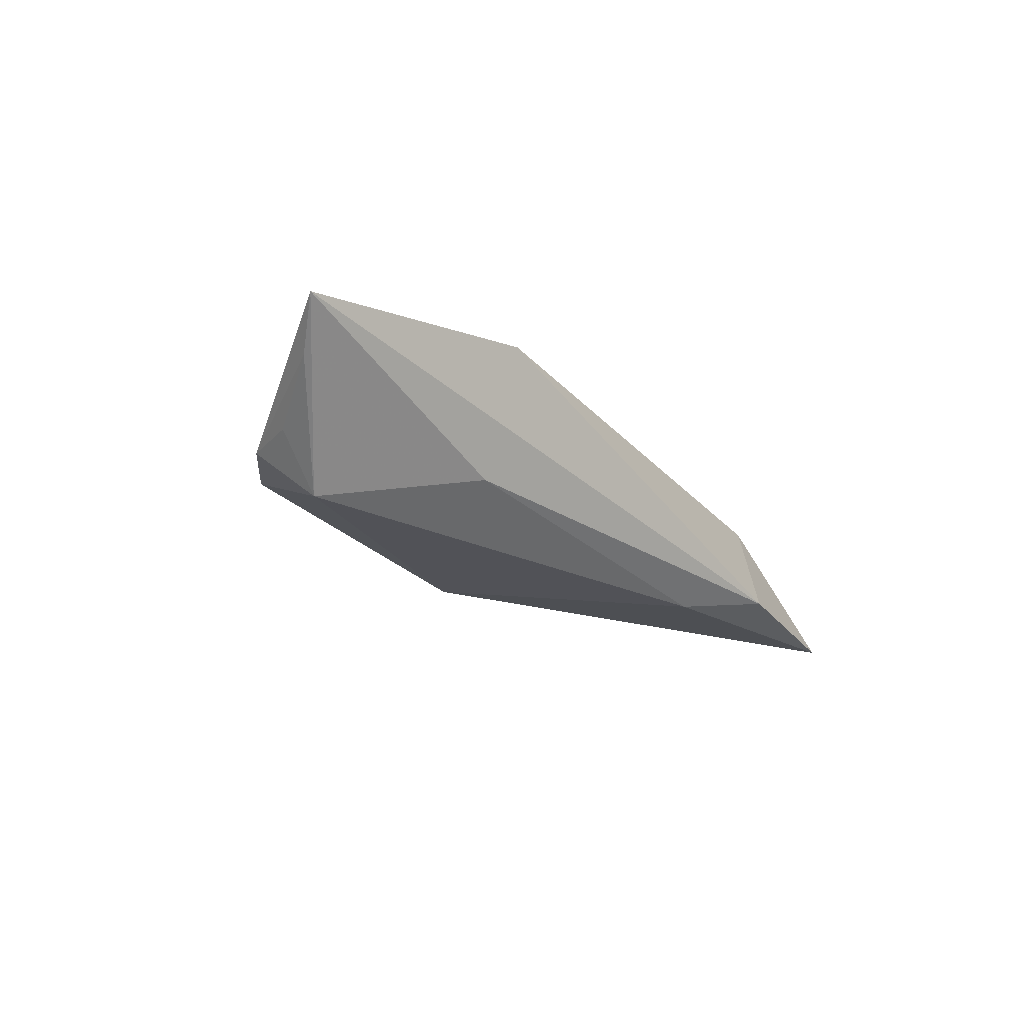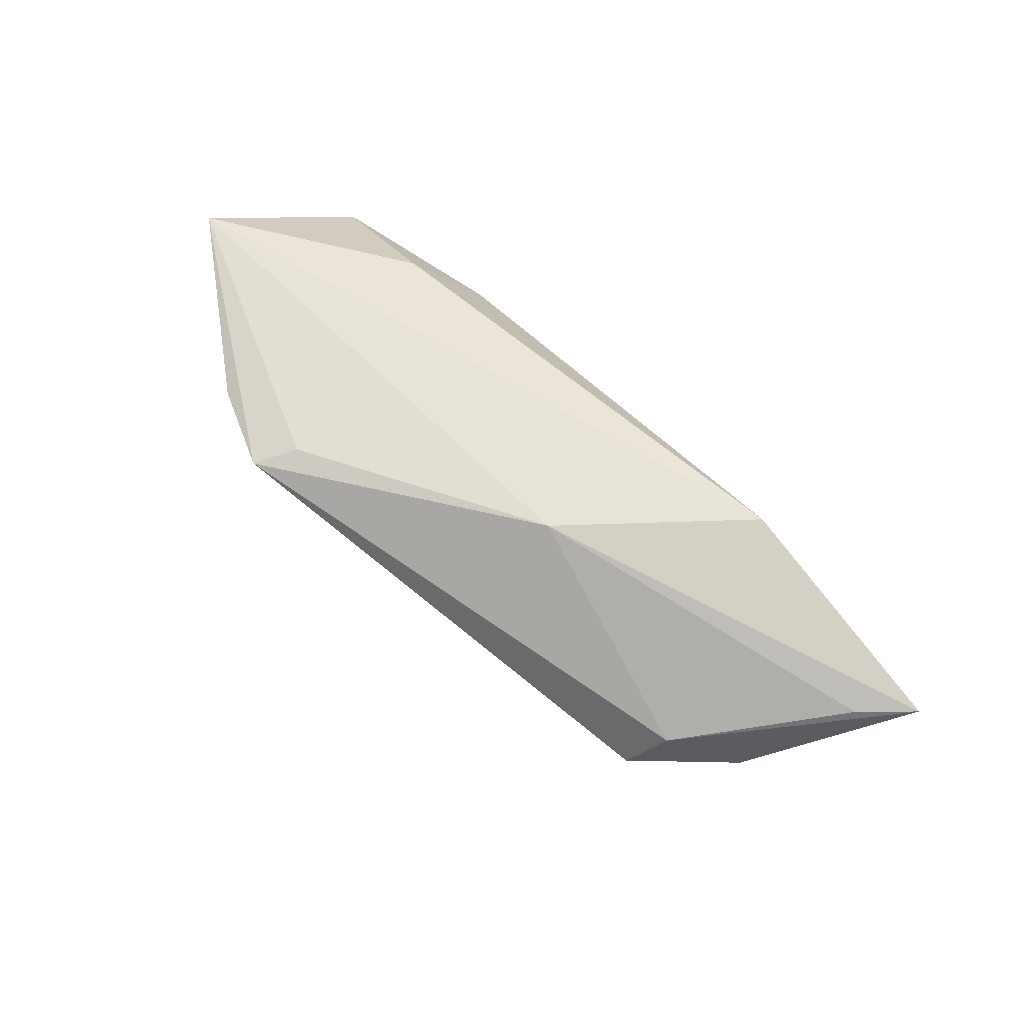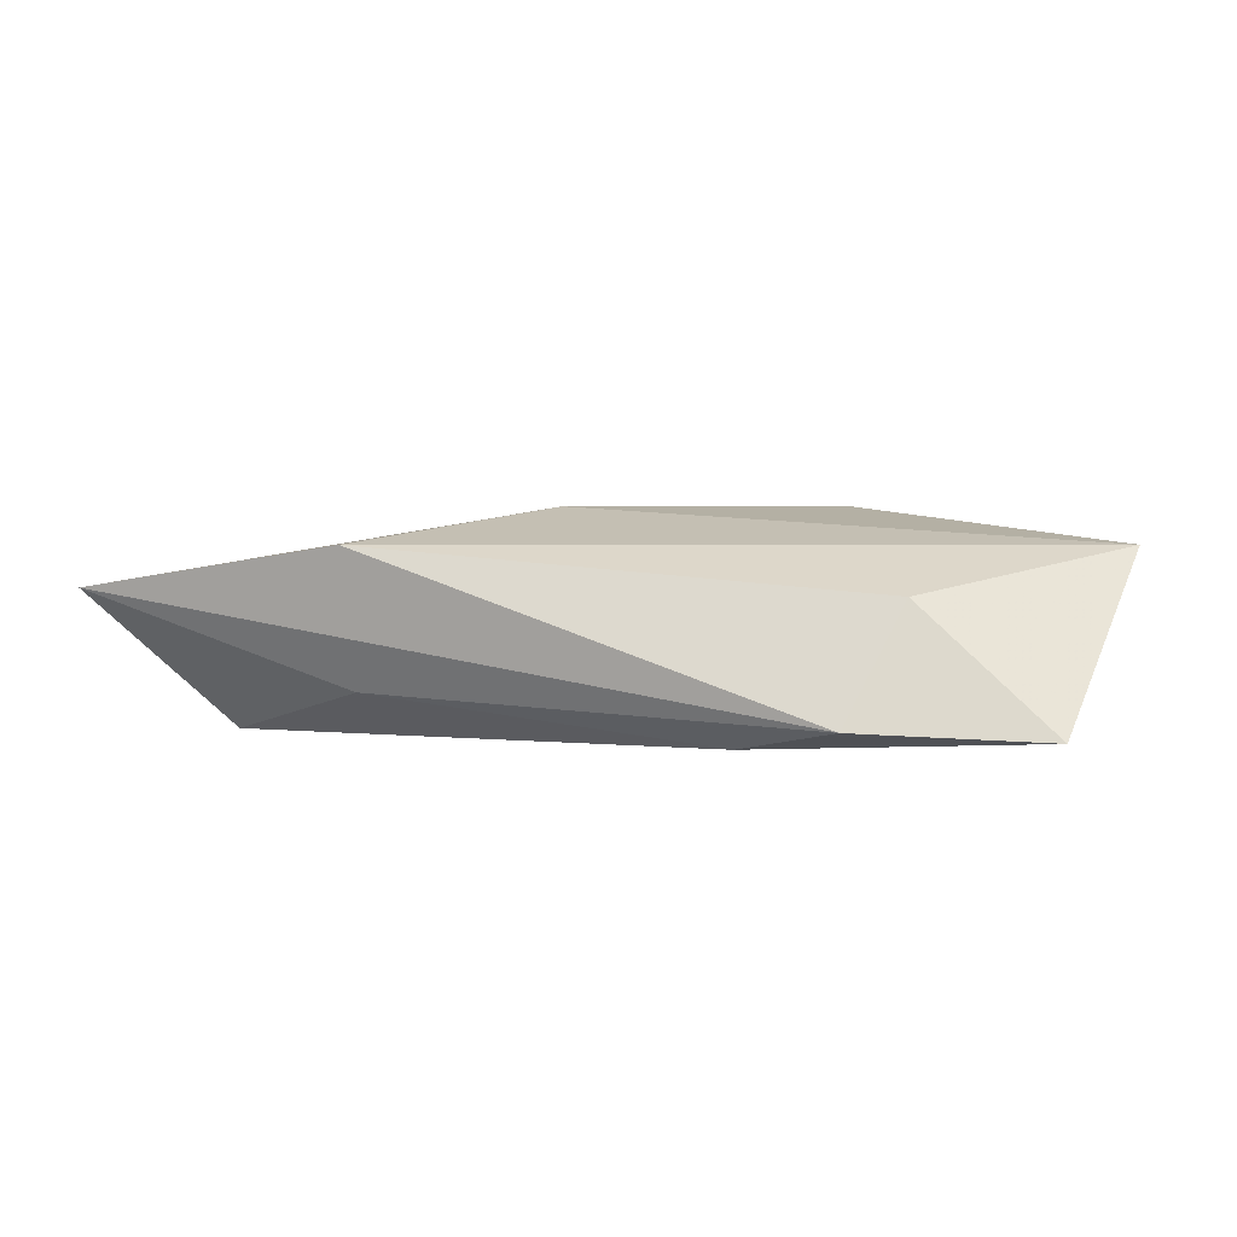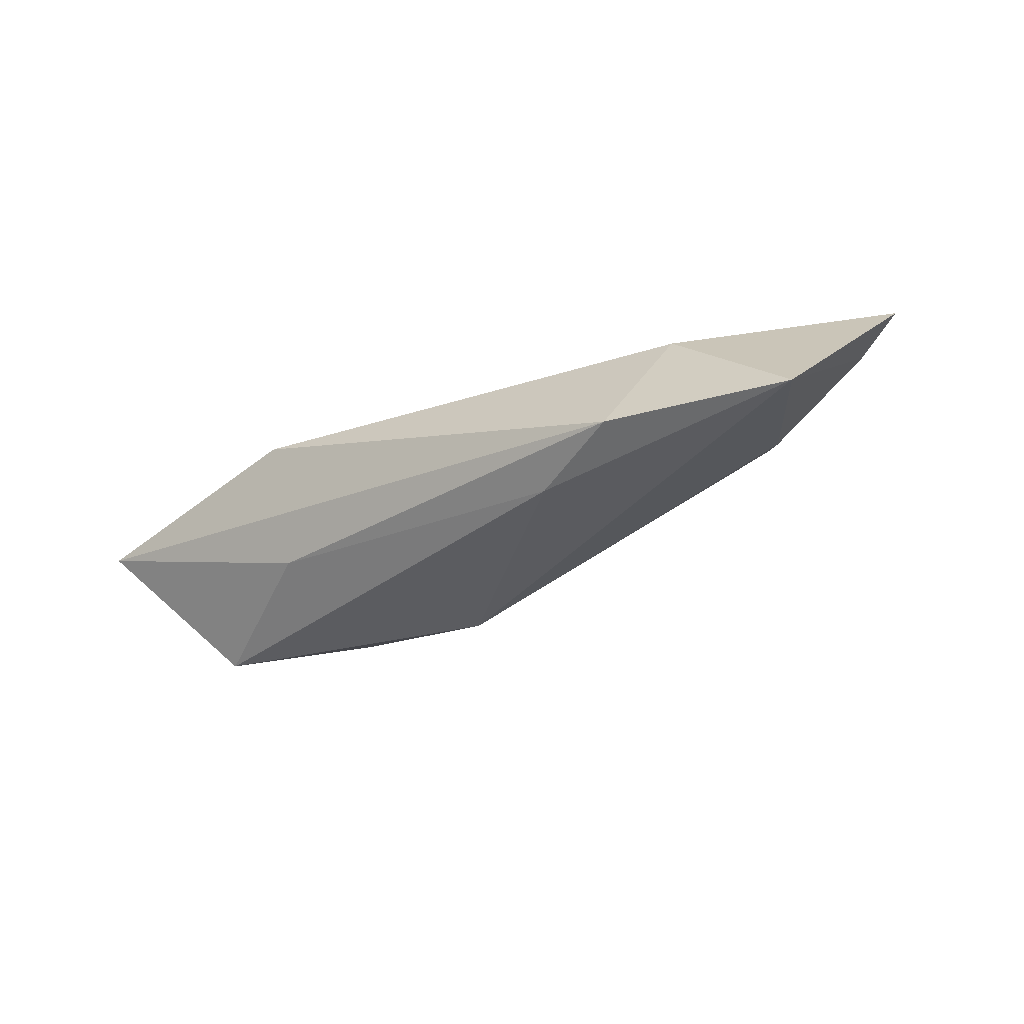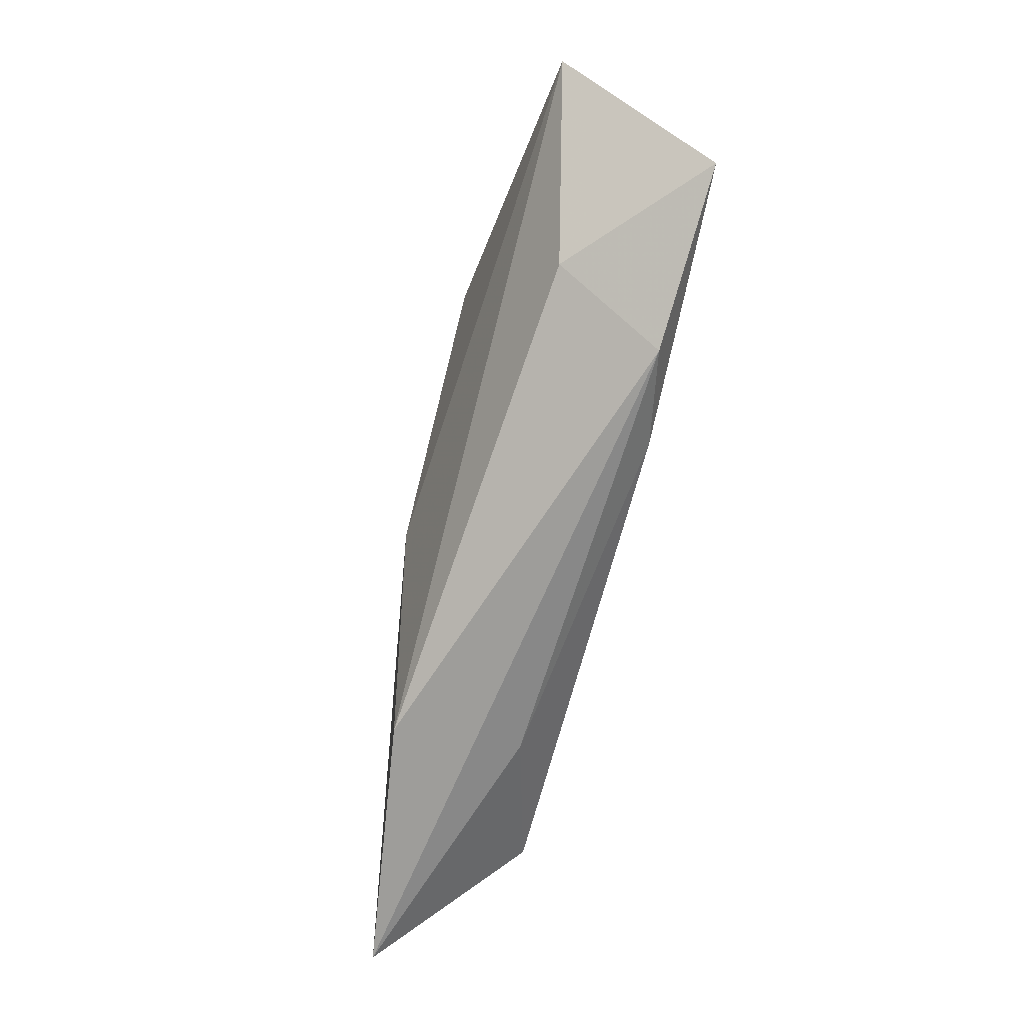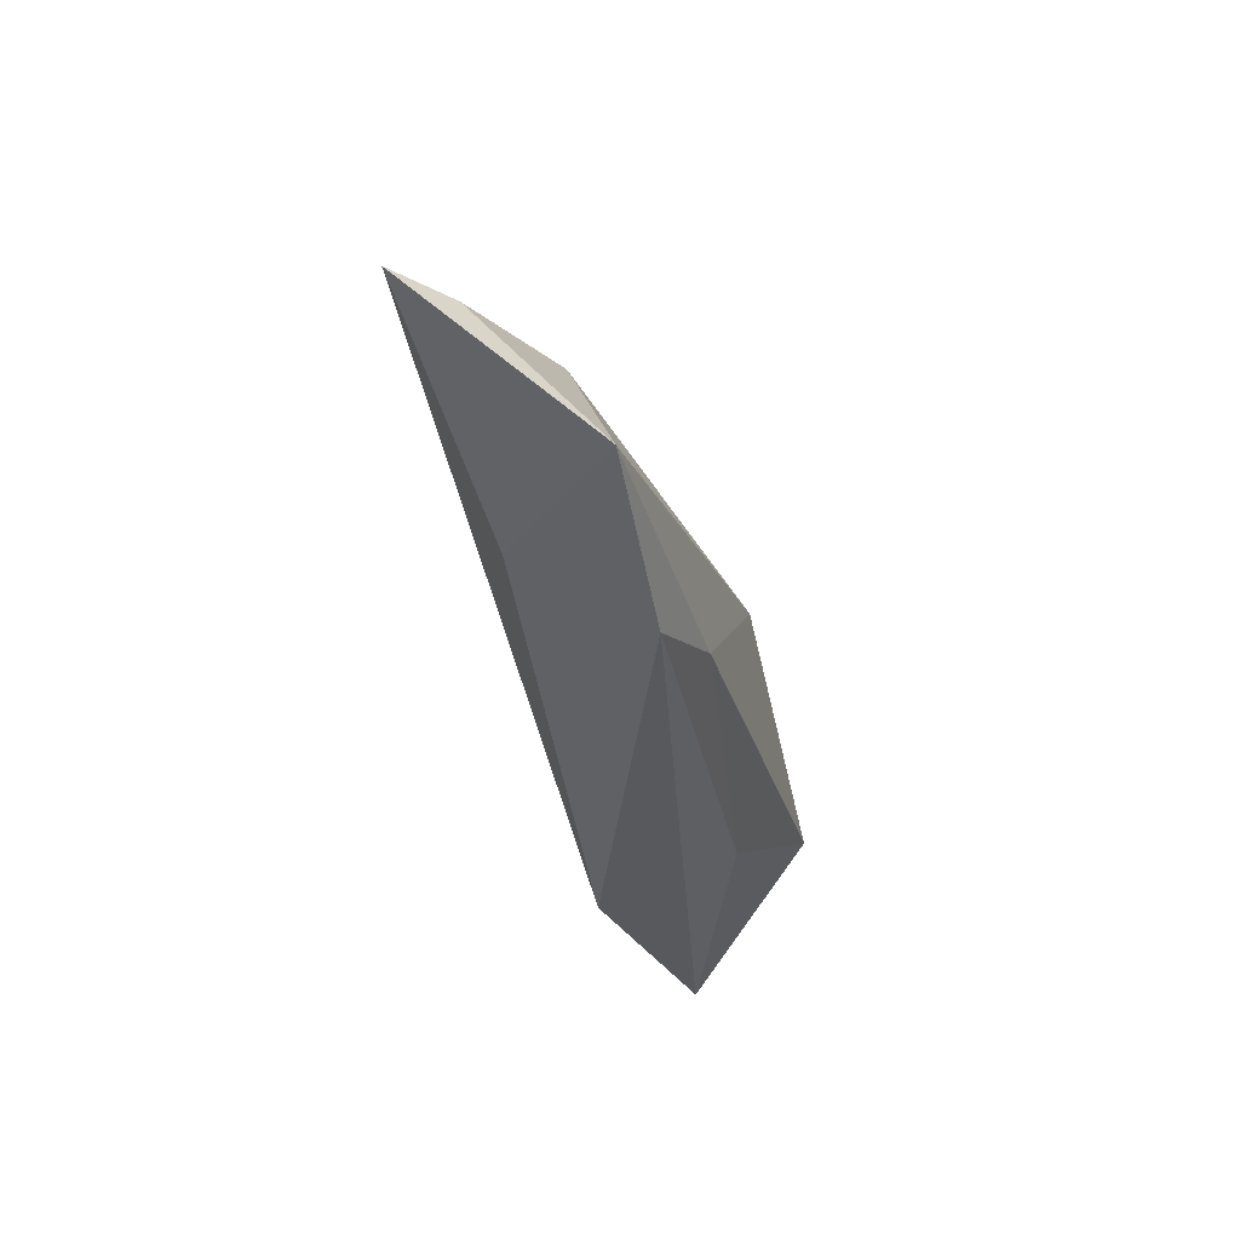
<metadata>
{"format":"obj","ext":"obj","renderer":"f3d","projection":"perspective","resolution":1024,"background":"white","views":[{"elev":-21.4,"azim":-50.9,"up":"+Z"},{"elev":77.1,"azim":-134.7,"up":"+Z"},{"elev":2.3,"azim":14.1,"up":"+Z"},{"elev":-34.7,"azim":35.1,"up":"+Z"},{"elev":-76.1,"azim":75.4,"up":"+Y"},{"elev":-33.8,"azim":103.1,"up":"+Y"}]}
</metadata>
<code>
v 0.02401 0.02099 0.01393
v 0.05439 0.004622 0.003059
v -0.05691 -0.01059 -0.0007462
v 0.03534 -0.01144 0.003705
v 0.01654 -0.01339 -0.01309
v 0.0289 -0.0184 -0.01052
v -0.05471 -0.008983 0.004468
v -0.009932 0.008819 -0.01309
v 0.03735 0.02208 0.01143
v 0.05936 0.005957 0.009253
v -0.04871 0.005694 -0.006022
v -0.06089 -0.01537 0.0042
v 0.05229 -0.01357 -0.01157
v -0.04651 -0.002516 -0.01309
v -0.007755 0.004076 0.01375
v -0.05118 -0.001522 -0.005654
v -0.02731 -0.01321 -0.007629
v 0.04049 0.00644 -0.003772
v 0.03617 0.01253 0.0005582
v -0.03923 0.01186 0.001628
v -0.03709 0.01731 -0.00342
v -0.0273 -0.0184 0.009262
v 0.02688 0.02652 0.0134
f 10 13 2
f 23 8 21
f 15 22 10
f 12 22 15
f 4 13 10
f 10 22 4
f 9 23 10
f 10 2 9
f 13 8 18
f 18 2 13
f 18 9 2
f 5 8 13
f 14 21 8
f 8 5 14
f 14 5 17
f 14 17 12
f 10 23 1
f 1 15 10
f 23 15 1
f 12 15 7
f 23 21 20
f 20 15 23
f 20 7 15
f 12 7 20
f 23 9 19
f 9 18 19
f 19 8 23
f 19 18 8
f 17 5 6
f 12 17 6
f 6 5 13
f 6 22 12
f 13 4 6
f 6 4 22
f 21 14 11
f 12 20 11
f 11 20 21
f 3 14 12
f 12 11 3
f 16 11 14
f 14 3 16
f 16 3 11

</code>
